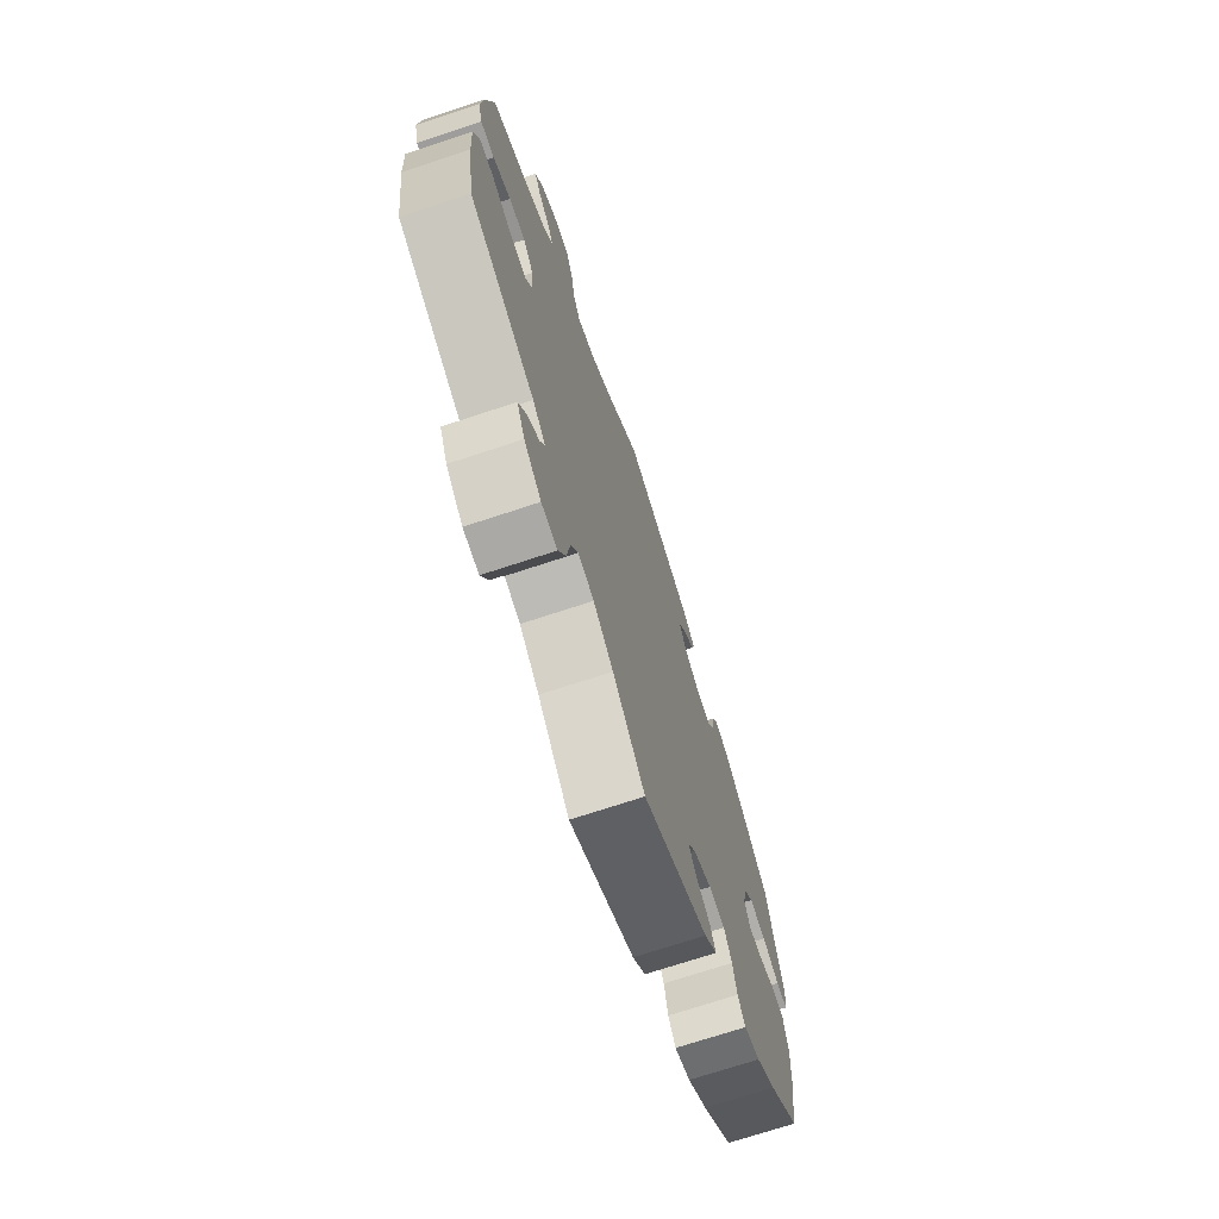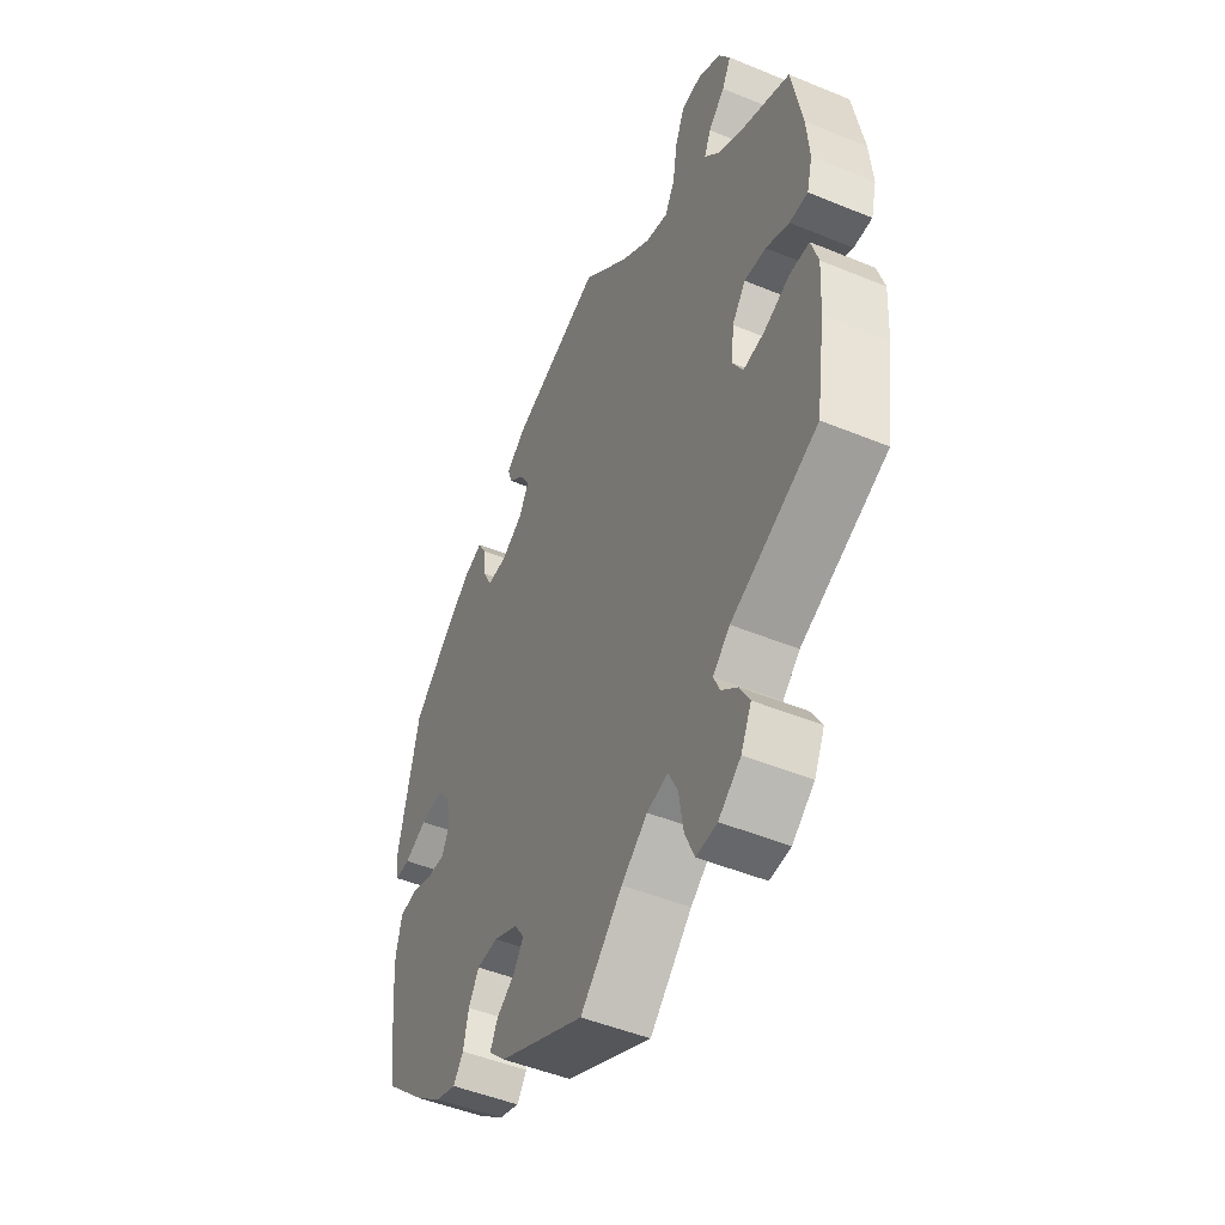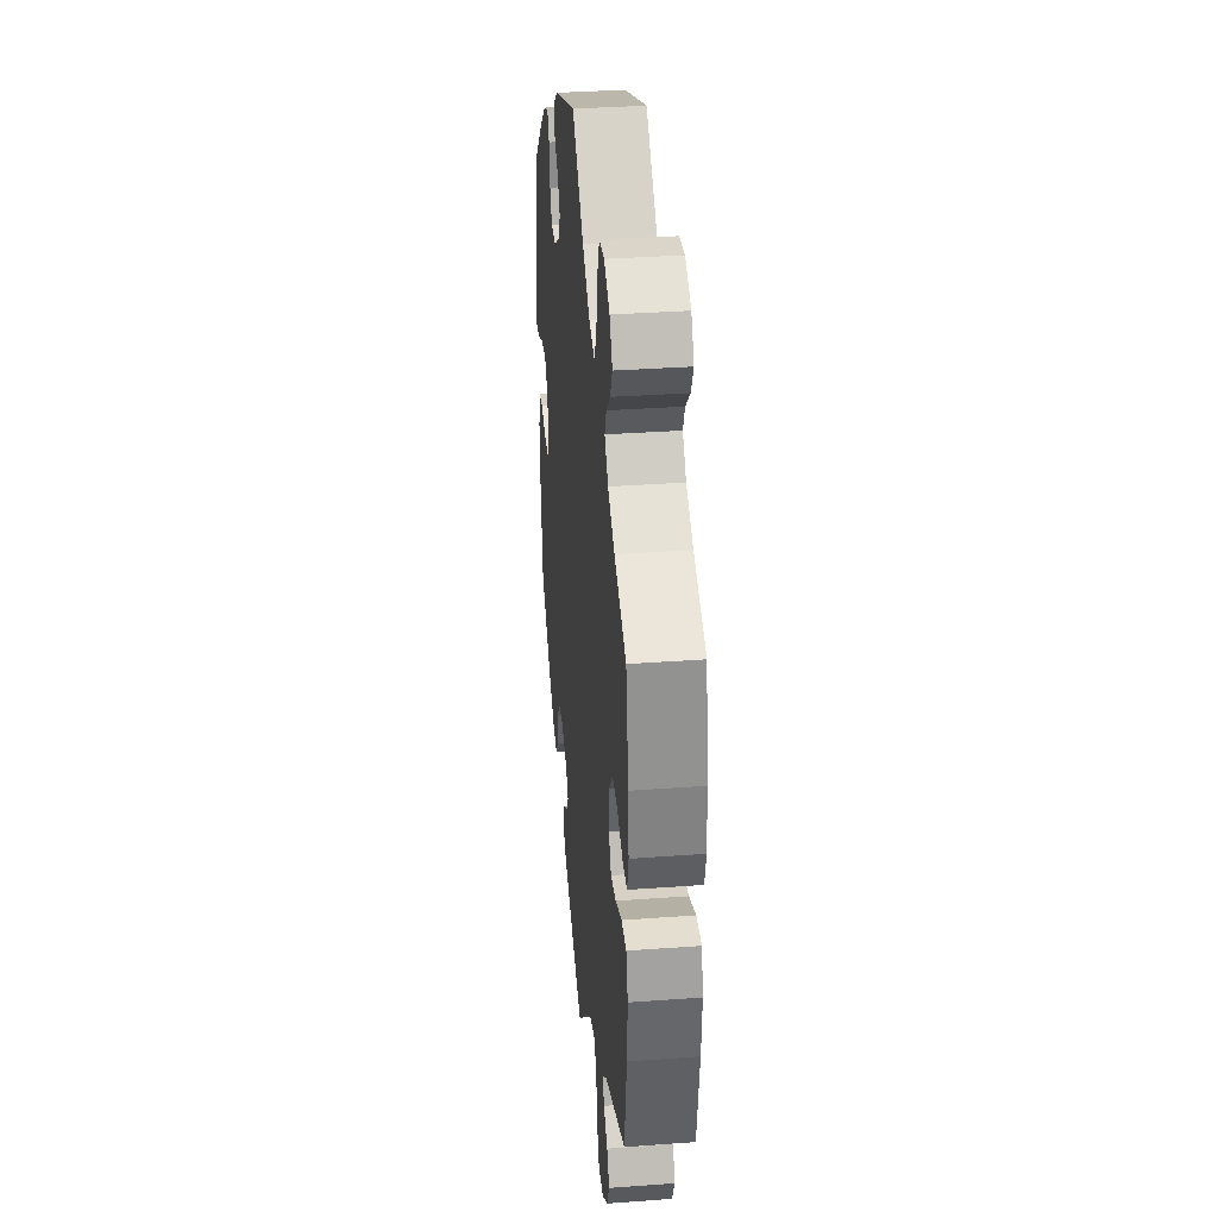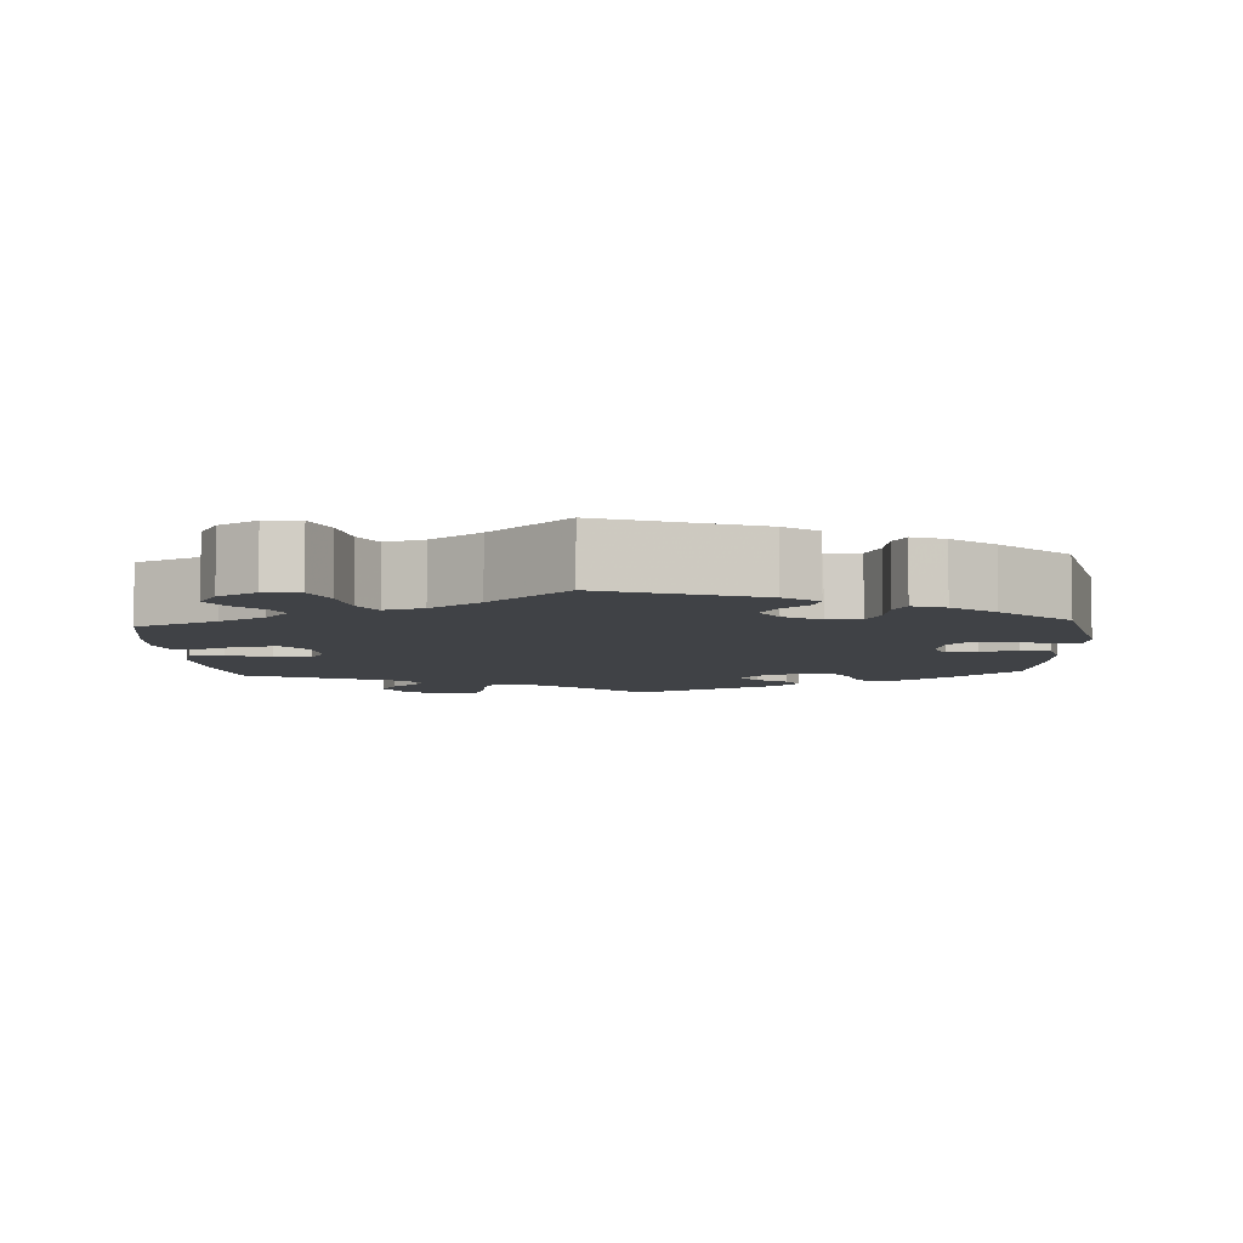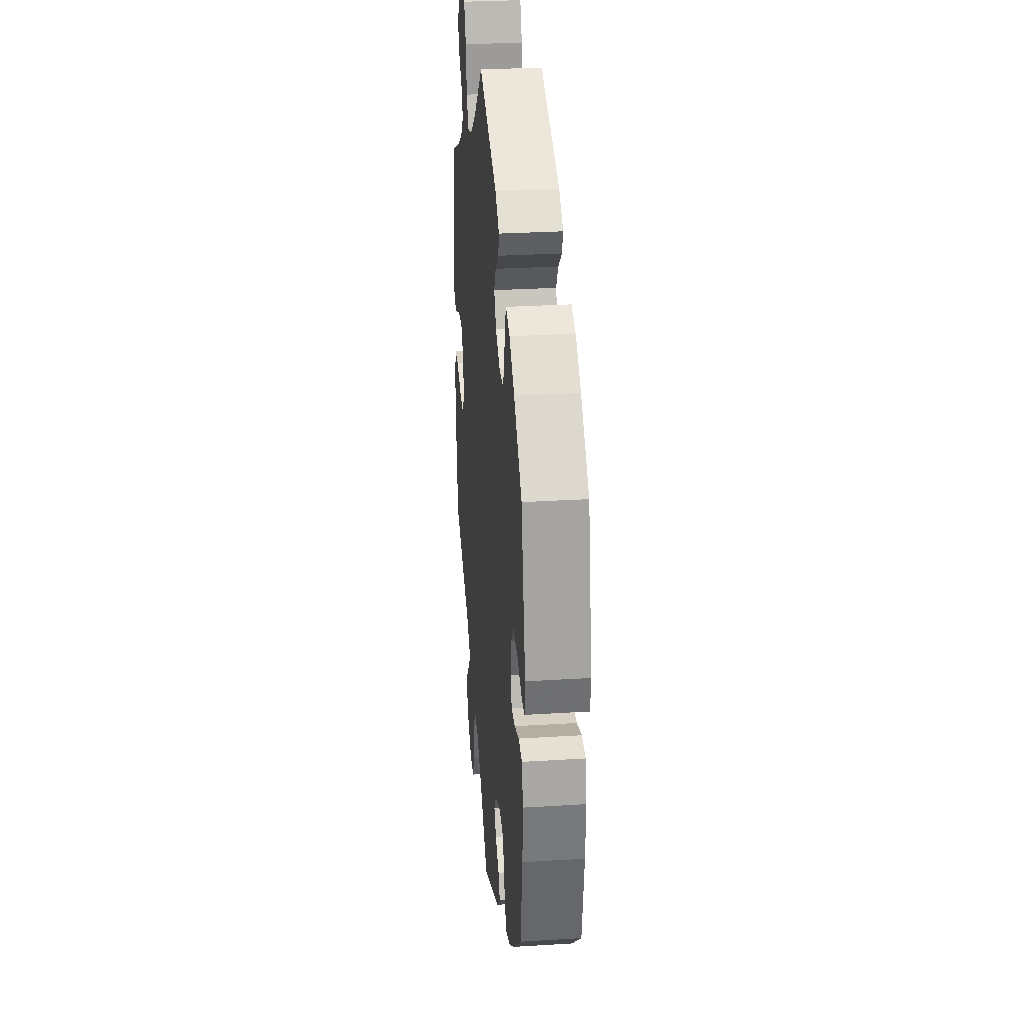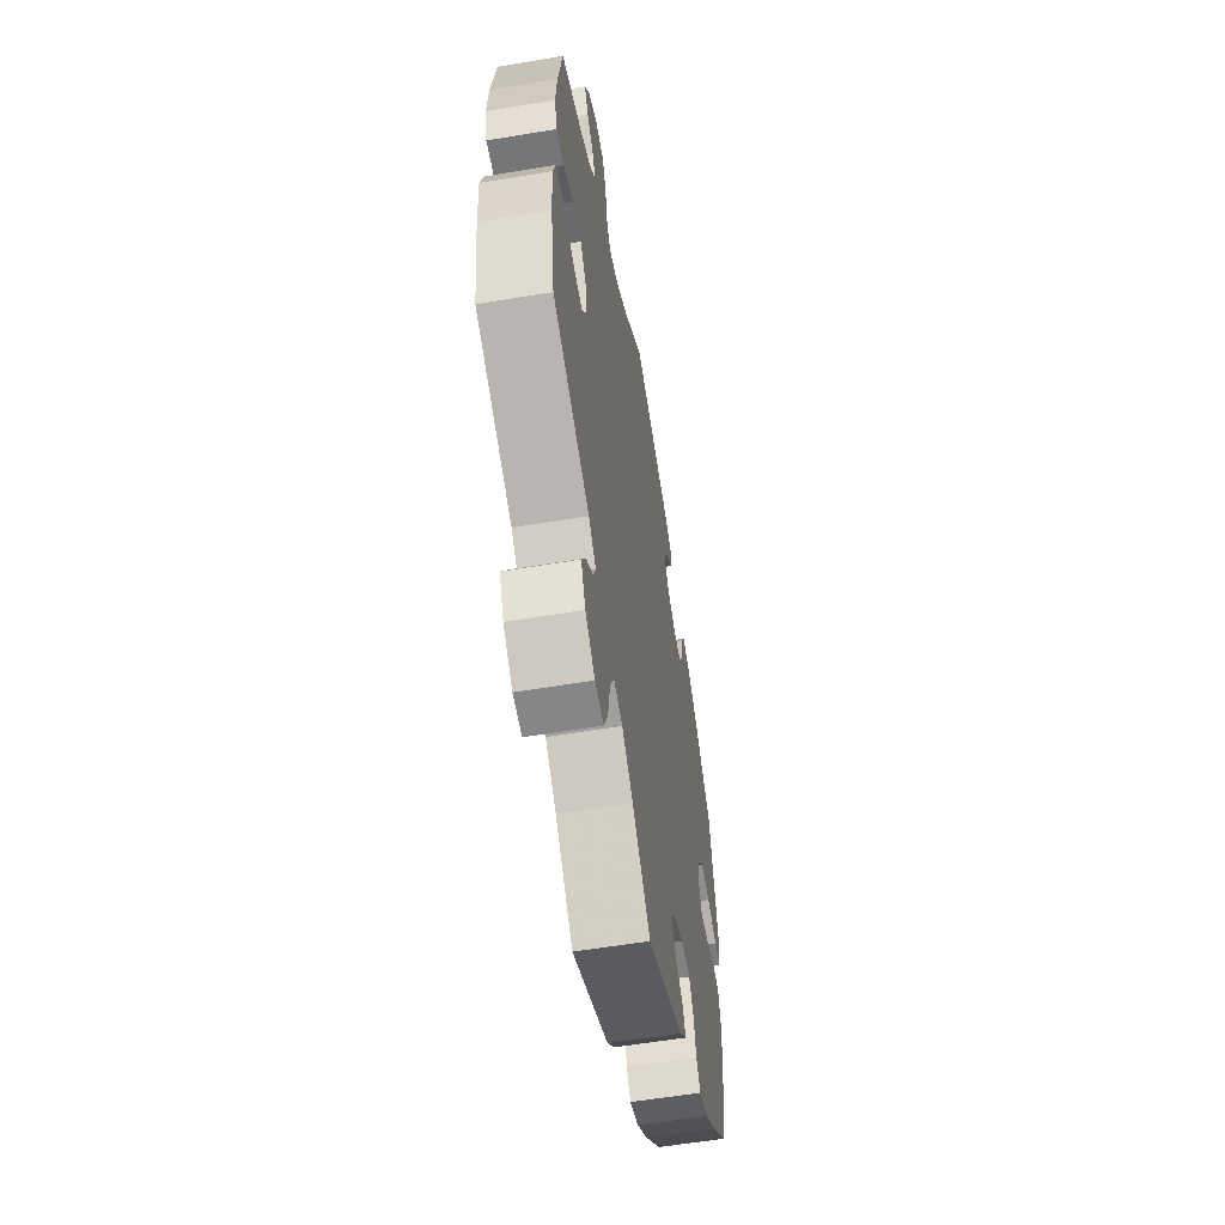
<metadata>
{"format":"obj","ext":"obj","renderer":"f3d","projection":"perspective","resolution":1024,"background":"white","views":[{"elev":-71.8,"azim":-71.7,"up":"+Z"},{"elev":-48.4,"azim":-114.7,"up":"+Z"},{"elev":34.5,"azim":-95.6,"up":"+Z"},{"elev":-6.4,"azim":3.5,"up":"+Y"},{"elev":29.7,"azim":84.8,"up":"+Z"},{"elev":-58.3,"azim":-80.2,"up":"+Z"}]}
</metadata>
<code>
v 0.414 0.07 -0.368
v 0.359 0.07 -0.41
v 0.315 0.07 -0.425
v 0.294 0.07 -0.396
v 0.283 0.07 -0.347
v 0.261 0.07 -0.31
v 0.216 0.07 -0.308
v 0.165 0.07 -0.332
v 0.143 0.07 -0.364
v 0.164 0.07 -0.395
v 0.203 0.07 -0.422
v 0.219 0.07 -0.454
v 0.183 0.07 -0.49
v 0.001 0.07 -0.578
v -0.088 0.07 -0.491
v -0.143 0.07 -0.448
v -0.187 0.07 -0.437
v -0.207 0.07 -0.477
v -0.217 0.07 -0.539
v -0.237 0.07 -0.585
v -0.281 0.07 -0.582
v -0.328 0.07 -0.545
v -0.35 0.07 -0.499
v -0.329 0.07 -0.462
v -0.295 0.07 -0.433
v -0.282 0.07 -0.403
v -0.318 0.07 -0.37
v -0.501 0.07 -0.288
v -0.521 0.07 -0.156
v -0.526 0.07 -0.077
v -0.511 0.07 -0.027
v -0.469 0.07 -0.026
v -0.414 0.07 -0.049
v -0.369 0.07 -0.055
v -0.348 0.07 -0.018
v -0.353 0.07 0.039
v -0.382 0.07 0.077
v -0.428 0.07 0.073
v -0.477 0.07 0.051
v -0.516 0.07 0.05
v -0.528 0.07 0.096
v -0.522 0.07 0.168
v -0.5 0.07 0.289
v -0.398 0.07 0.335
v -0.34 0.07 0.369
v -0.31 0.07 0.405
v -0.324 0.07 0.438
v -0.359 0.07 0.472
v -0.378 0.07 0.509
v -0.354 0.07 0.55
v -0.306 0.07 0.578
v -0.262 0.07 0.574
v -0.242 0.07 0.526
v -0.232 0.07 0.464
v -0.211 0.07 0.426
v -0.162 0.07 0.44
v -0.099 0.07 0.486
v 0 0.07 0.578
v 0.194 0.07 0.507
v 0.236 0.07 0.475
v 0.227 0.07 0.445
v 0.192 0.07 0.414
v 0.172 0.07 0.379
v 0.194 0.07 0.341
v 0.24 0.07 0.313
v 0.282 0.07 0.313
v 0.3 0.07 0.349
v 0.307 0.07 0.399
v 0.323 0.07 0.428
v 0.364 0.07 0.413
v 0.417 0.07 0.37
v 0.501 0.07 0.29
v 0.544 0.07 0.098
v 0.539 0.07 0.052
v 0.507 0.07 0.052
v 0.459 0.07 0.073
v 0.412 0.07 0.079
v 0.383 0.07 0.045
v 0.374 0.07 -0.007
v 0.389 0.07 -0.042
v 0.427 0.07 -0.04
v 0.474 0.07 -0.024
v 0.511 0.07 -0.029
v 0.524 0.07 -0.081
v 0.52 0.07 -0.159
v 0.501 0.07 -0.288
v 0.414 0 -0.368
v 0.359 0 -0.41
v 0.315 0 -0.425
v 0.294 0 -0.396
v 0.283 0 -0.347
v 0.261 0 -0.31
v 0.216 0 -0.308
v 0.165 0 -0.332
v 0.143 0 -0.364
v 0.164 0 -0.395
v 0.203 0 -0.422
v 0.219 0 -0.454
v 0.183 0 -0.49
v 0.001 0 -0.578
v -0.088 0 -0.491
v -0.143 0 -0.448
v -0.187 0 -0.437
v -0.207 0 -0.477
v -0.217 0 -0.539
v -0.237 0 -0.585
v -0.281 0 -0.582
v -0.328 0 -0.545
v -0.35 0 -0.499
v -0.329 0 -0.462
v -0.295 0 -0.433
v -0.282 0 -0.403
v -0.318 0 -0.37
v -0.501 0 -0.288
v -0.521 0 -0.156
v -0.526 0 -0.077
v -0.511 0 -0.027
v -0.469 0 -0.026
v -0.414 0 -0.049
v -0.369 0 -0.055
v -0.348 0 -0.018
v -0.353 0 0.039
v -0.382 0 0.077
v -0.428 0 0.073
v -0.477 0 0.051
v -0.516 0 0.05
v -0.528 0 0.096
v -0.522 0 0.168
v -0.5 0 0.289
v -0.398 0 0.335
v -0.34 0 0.369
v -0.31 0 0.405
v -0.324 0 0.438
v -0.359 0 0.472
v -0.378 0 0.509
v -0.354 0 0.55
v -0.306 0 0.578
v -0.262 0 0.574
v -0.242 0 0.526
v -0.232 0 0.464
v -0.211 0 0.426
v -0.162 0 0.44
v -0.099 0 0.486
v 0 0 0.578
v 0.194 0 0.507
v 0.236 0 0.475
v 0.227 0 0.445
v 0.192 0 0.414
v 0.172 0 0.379
v 0.194 0 0.341
v 0.24 0 0.313
v 0.282 0 0.313
v 0.3 0 0.349
v 0.307 0 0.399
v 0.323 0 0.428
v 0.364 0 0.413
v 0.417 0 0.37
v 0.501 0 0.29
v 0.544 0 0.098
v 0.539 0 0.052
v 0.507 0 0.052
v 0.459 0 0.073
v 0.412 0 0.079
v 0.383 0 0.045
v 0.374 0 -0.007
v 0.389 0 -0.042
v 0.427 0 -0.04
v 0.474 0 -0.024
v 0.511 0 -0.029
v 0.524 0 -0.081
v 0.52 0 -0.159
v 0.501 0 -0.288
f 81 82 83 84
f 80 81 84 85
f 73 74 75 76
f 73 76 77
f 72 73 77
f 71 72 77 78
f 67 68 69 70
f 66 67 70 71
f 59 60 61 62
f 57 58 59 62
f 56 57 62 63
f 55 56 63 64
f 51 52 53 54
f 51 54 55
f 50 51 55
f 47 48 49 50
f 46 47 50 55
f 45 46 55 64
f 41 42 43 44
f 38 39 40 41
f 37 38 41 44
f 36 37 44 45
f 30 31 32 33
f 30 33 34
f 27 28 29 30
f 26 27 30 34
f 22 23 24 25
f 22 25 26
f 21 22 26
f 18 19 20 21
f 17 18 21 26
f 16 17 26 34
f 12 13 14 15
f 10 11 12 15
f 9 10 15 16
f 8 9 16 34
f 2 3 4 5
f 2 5 6
f 1 2 6
f 80 85 86 1
f 66 71 78 79
f 65 66 79
f 45 64 65 79
f 35 36 45 79
f 7 8 34 35
f 6 7 35 79
f 1 6 79 80
f 170 169 168 167
f 171 170 167 166
f 162 161 160 159
f 163 162 159
f 163 159 158
f 164 163 158 157
f 156 155 154 153
f 157 156 153 152
f 148 147 146 145
f 148 145 144 143
f 149 148 143 142
f 150 149 142 141
f 140 139 138 137
f 141 140 137
f 141 137 136
f 136 135 134 133
f 141 136 133 132
f 150 141 132 131
f 130 129 128 127
f 127 126 125 124
f 130 127 124 123
f 131 130 123 122
f 119 118 117 116
f 120 119 116
f 116 115 114 113
f 120 116 113 112
f 111 110 109 108
f 112 111 108
f 112 108 107
f 107 106 105 104
f 112 107 104 103
f 120 112 103 102
f 101 100 99 98
f 101 98 97 96
f 102 101 96 95
f 120 102 95 94
f 91 90 89 88
f 92 91 88
f 92 88 87
f 87 172 171 166
f 165 164 157 152
f 165 152 151
f 165 151 150 131
f 165 131 122 121
f 121 120 94 93
f 165 121 93 92
f 166 165 92 87
f 1 87 88 2
f 2 88 89 3
f 3 89 90 4
f 4 90 91 5
f 5 91 92 6
f 6 92 93 7
f 7 93 94 8
f 8 94 95 9
f 9 95 96 10
f 10 96 97 11
f 11 97 98 12
f 12 98 99 13
f 13 99 100 14
f 14 100 101 15
f 15 101 102 16
f 16 102 103 17
f 17 103 104 18
f 18 104 105 19
f 19 105 106 20
f 20 106 107 21
f 21 107 108 22
f 22 108 109 23
f 23 109 110 24
f 24 110 111 25
f 25 111 112 26
f 26 112 113 27
f 27 113 114 28
f 28 114 115 29
f 29 115 116 30
f 30 116 117 31
f 31 117 118 32
f 32 118 119 33
f 33 119 120 34
f 34 120 121 35
f 35 121 122 36
f 36 122 123 37
f 37 123 124 38
f 38 124 125 39
f 39 125 126 40
f 40 126 127 41
f 41 127 128 42
f 42 128 129 43
f 43 129 130 44
f 44 130 131 45
f 45 131 132 46
f 46 132 133 47
f 47 133 134 48
f 48 134 135 49
f 49 135 136 50
f 50 136 137 51
f 51 137 138 52
f 52 138 139 53
f 53 139 140 54
f 54 140 141 55
f 55 141 142 56
f 56 142 143 57
f 57 143 144 58
f 58 144 145 59
f 59 145 146 60
f 60 146 147 61
f 61 147 148 62
f 62 148 149 63
f 63 149 150 64
f 64 150 151 65
f 65 151 152 66
f 66 152 153 67
f 67 153 154 68
f 68 154 155 69
f 69 155 156 70
f 70 156 157 71
f 71 157 158 72
f 72 158 159 73
f 73 159 160 74
f 74 160 161 75
f 75 161 162 76
f 76 162 163 77
f 77 163 164 78
f 78 164 165 79
f 79 165 166 80
f 80 166 167 81
f 81 167 168 82
f 82 168 169 83
f 83 169 170 84
f 84 170 171 85
f 85 171 172 86
f 86 172 87 1

</code>
